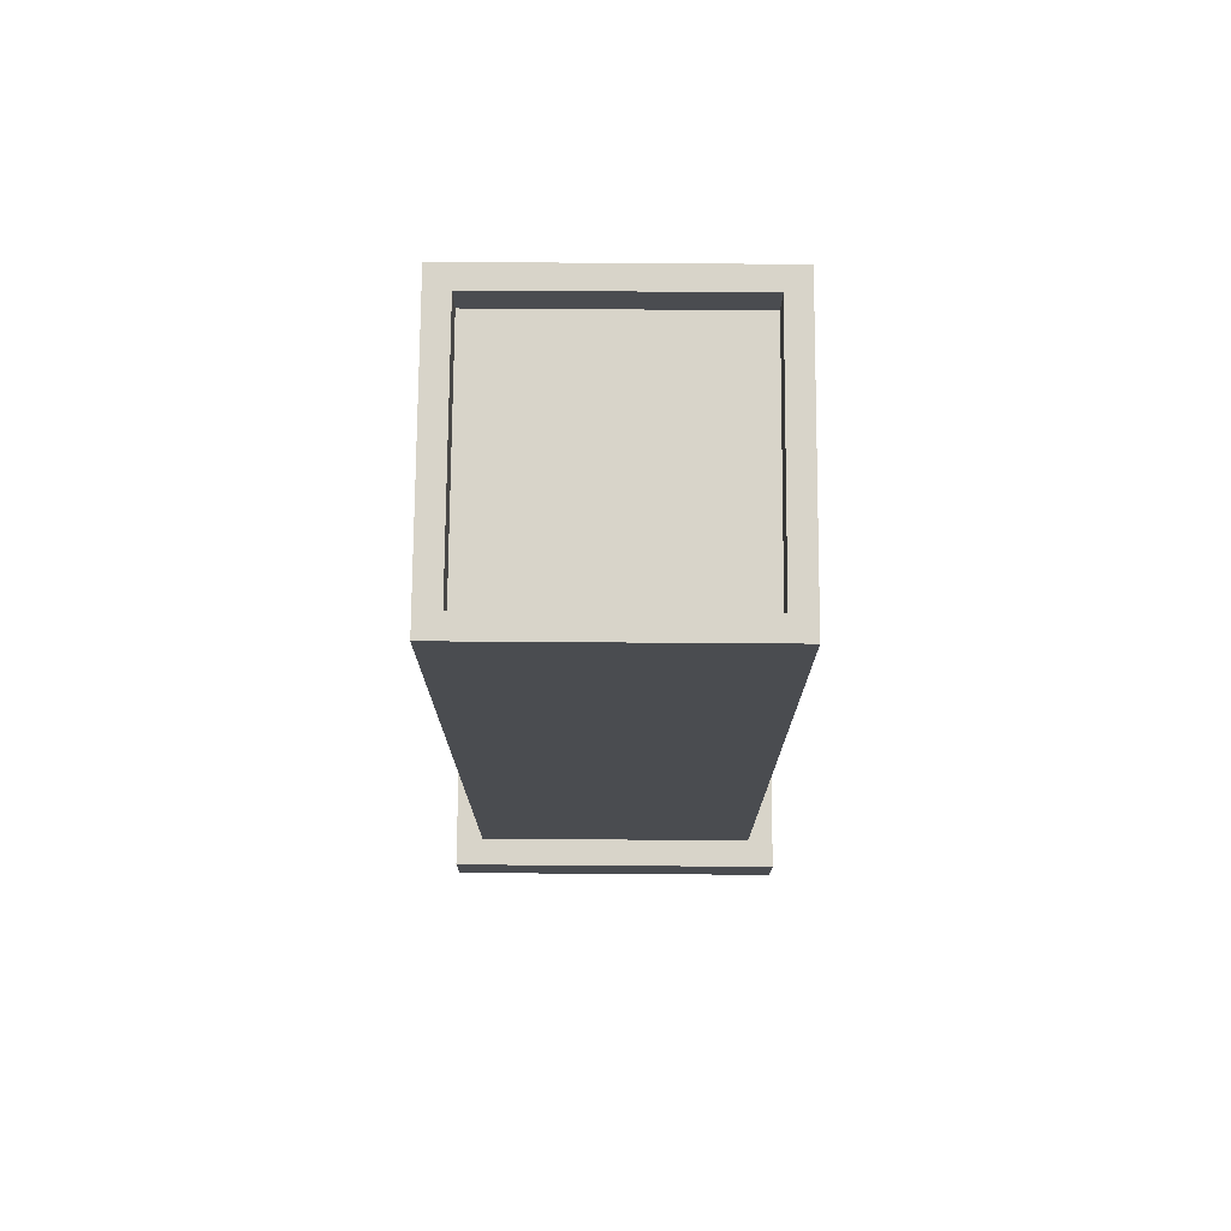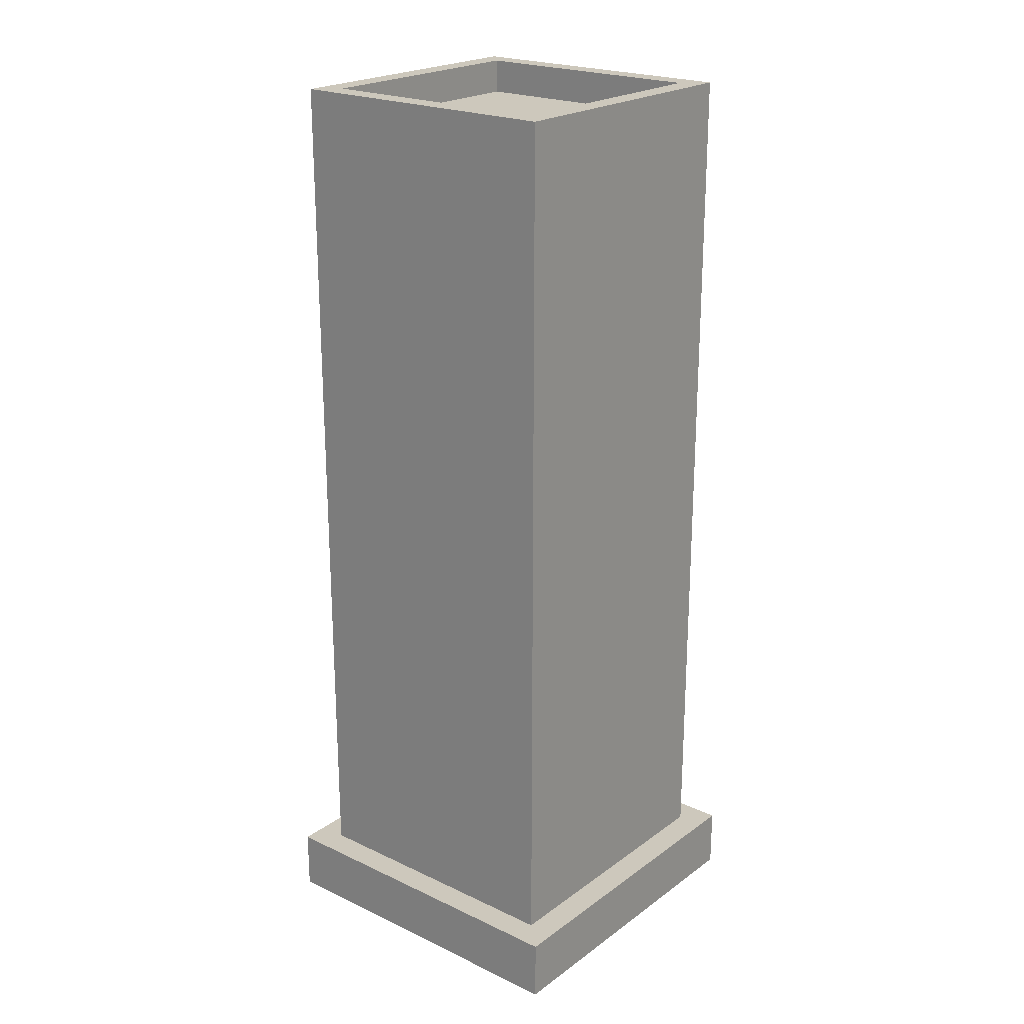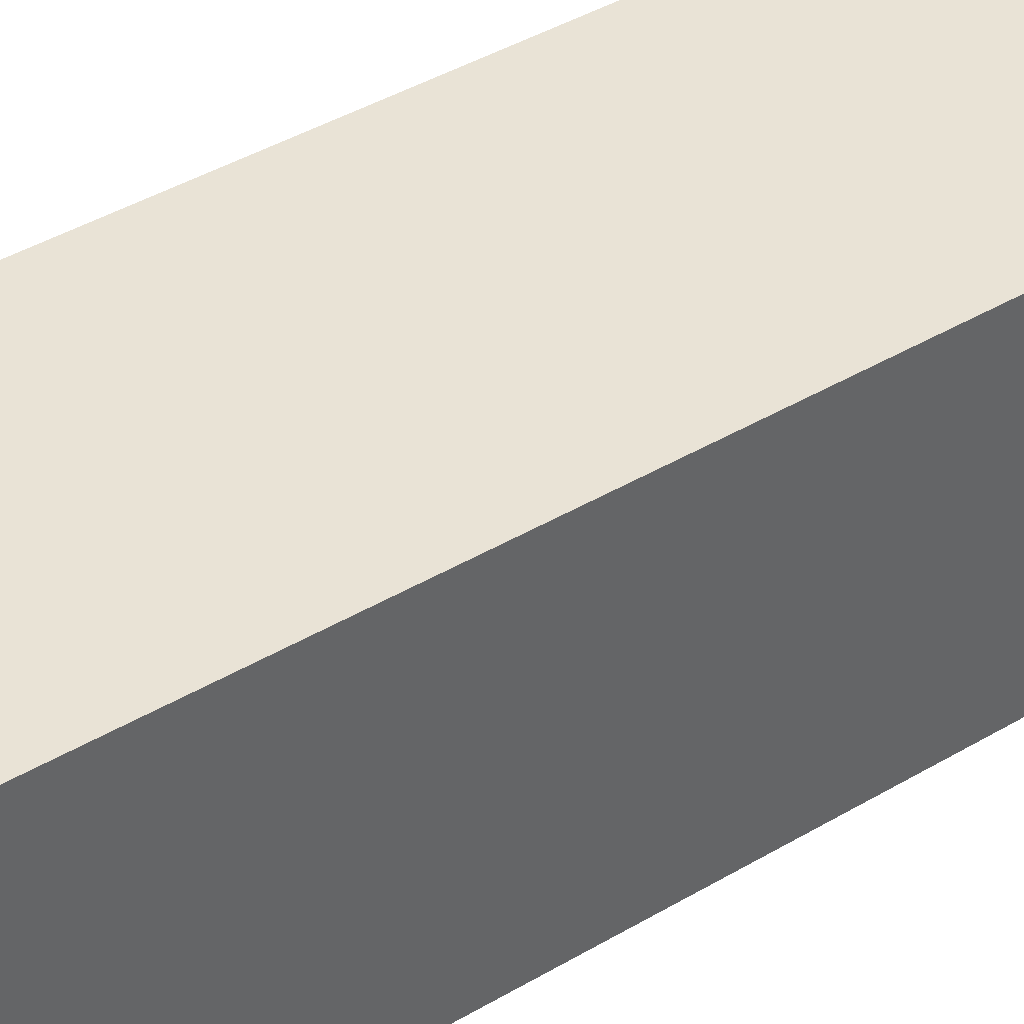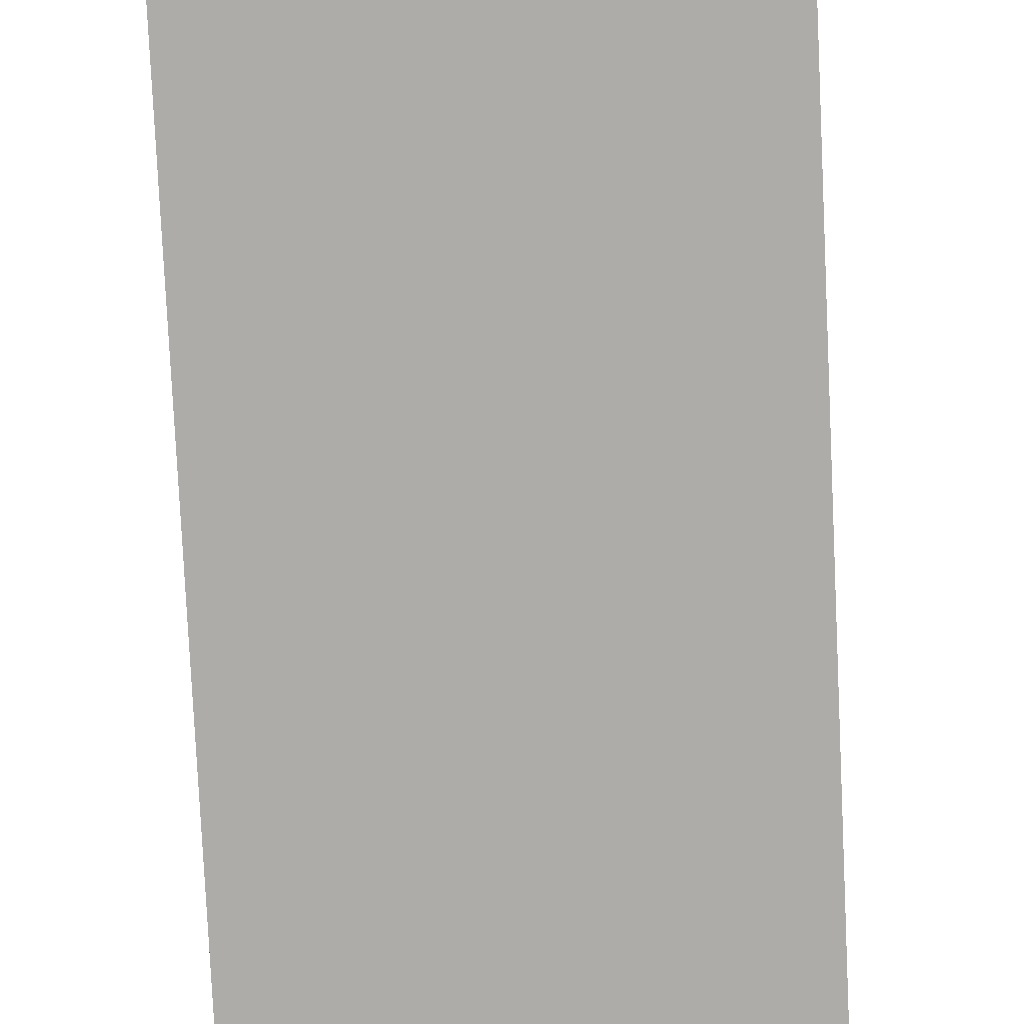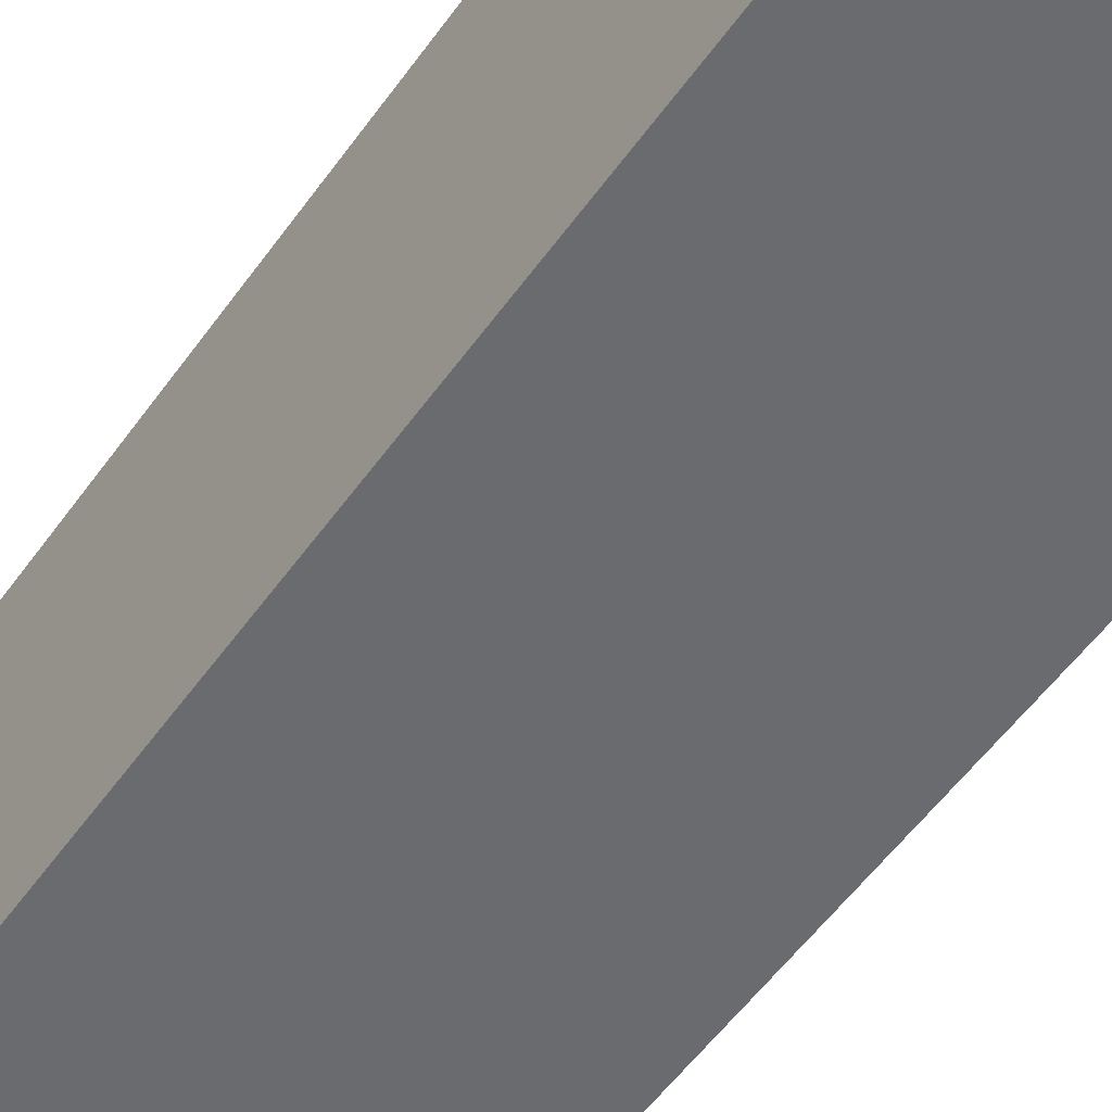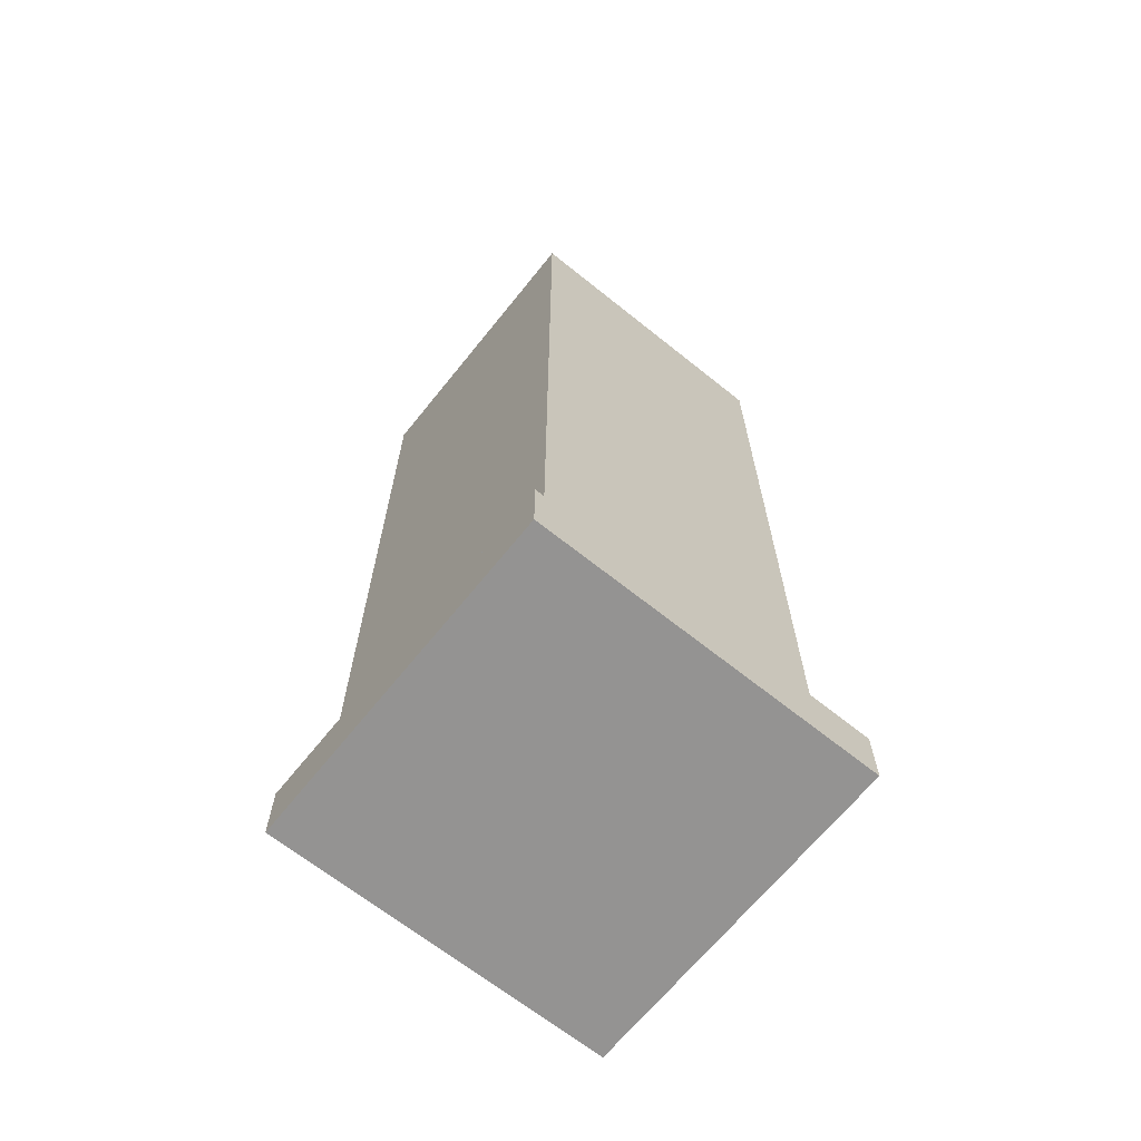
<metadata>
{"format":"obj","ext":"obj","renderer":"f3d","projection":"perspective","resolution":1024,"background":"white","views":[{"elev":75.1,"azim":-179.6,"up":"+Y"},{"elev":22.2,"azim":129.2,"up":"+Y"},{"elev":42.3,"azim":54.7,"up":"+Z"},{"elev":-76.9,"azim":2.7,"up":"+Z"},{"elev":-53.3,"azim":-34.4,"up":"+Z"},{"elev":-66.8,"azim":-128.8,"up":"+Y"}]}
</metadata>
<code>
g default
v -0.1997 0.00744 0.1997
v 0.1997 0.00744 0.1997
v -0.1997 1.303 0.1997
v 0.1997 1.303 0.1997
v -0.1997 1.303 -0.1997
v 0.1997 1.303 -0.1997
v -0.1997 0.00744 -0.1997
v 0.1997 0.00744 -0.1997
v -0.1685 1.303 0.1685
v 0.1685 1.303 0.1685
v 0.1685 1.303 -0.1685
v -0.1685 1.303 -0.1685
v -0.1685 1.256 0.1685
v 0.1685 1.256 0.1685
v 0.1685 1.256 -0.1685
v -0.1685 1.256 -0.1685
v -0.1997 0.09305 0.1997
v 0.1997 0.09305 0.1997
v 0.1997 0.09305 -0.1997
v -0.1997 0.09305 -0.1997
v -0.2363 0.00744 -0.1997
v -0.2363 0.00744 0.1997
v -0.2363 0.09305 0.2387
v -0.2363 0.00744 0.2387
v -0.1997 0.00744 0.2387
v 0.1997 0.00744 0.2387
v 0.2385 0.00744 -0.1997
v 0.2385 0.00744 0.1997
v 0.2385 0.09305 0.2387
v 0.2385 0.00744 0.2387
v 0.1997 0.00744 -0.2391
v -0.1997 0.00744 -0.2391
v -0.2363 0.00744 -0.2391
v -0.2363 0.09305 -0.2391
v 0.2385 0.09305 -0.2391
v 0.2385 0.00744 -0.2391
g CubeButtonStand:pCube1
f 17 18 3
f 3 18 4
f 13 14 16
f 16 14 15
f 5 6 20
f 20 6 19
f 7 8 1
f 1 8 2
f 18 19 4
f 4 19 6
f 20 17 5
f 5 17 3
f 3 4 9
f 9 4 10
f 4 6 10
f 10 6 11
f 6 5 11
f 11 5 12
f 5 3 12
f 12 3 9
f 9 10 13
f 13 10 14
f 10 11 14
f 14 11 15
f 11 12 15
f 15 12 16
f 12 9 16
f 16 9 13
f 36 35 27
f 35 29 27
f 30 28 29
f 28 27 29
f 35 36 34
f 36 31 34
f 33 34 32
f 31 32 34
f 24 23 22
f 23 34 22
f 33 21 34
f 21 22 34
f 7 1 21
f 21 1 22
f 23 24 29
f 24 25 29
f 30 29 26
f 25 26 29
f 22 1 24
f 24 1 25
f 1 2 25
f 25 2 26
f 2 8 28
f 28 8 27
f 26 2 30
f 30 2 28
f 35 19 29
f 19 18 29
f 35 34 19
f 19 34 20
f 34 23 20
f 20 23 17
f 29 18 23
f 18 17 23
f 8 7 31
f 31 7 32
f 7 21 32
f 32 21 33
f 27 8 36
f 36 8 31

</code>
